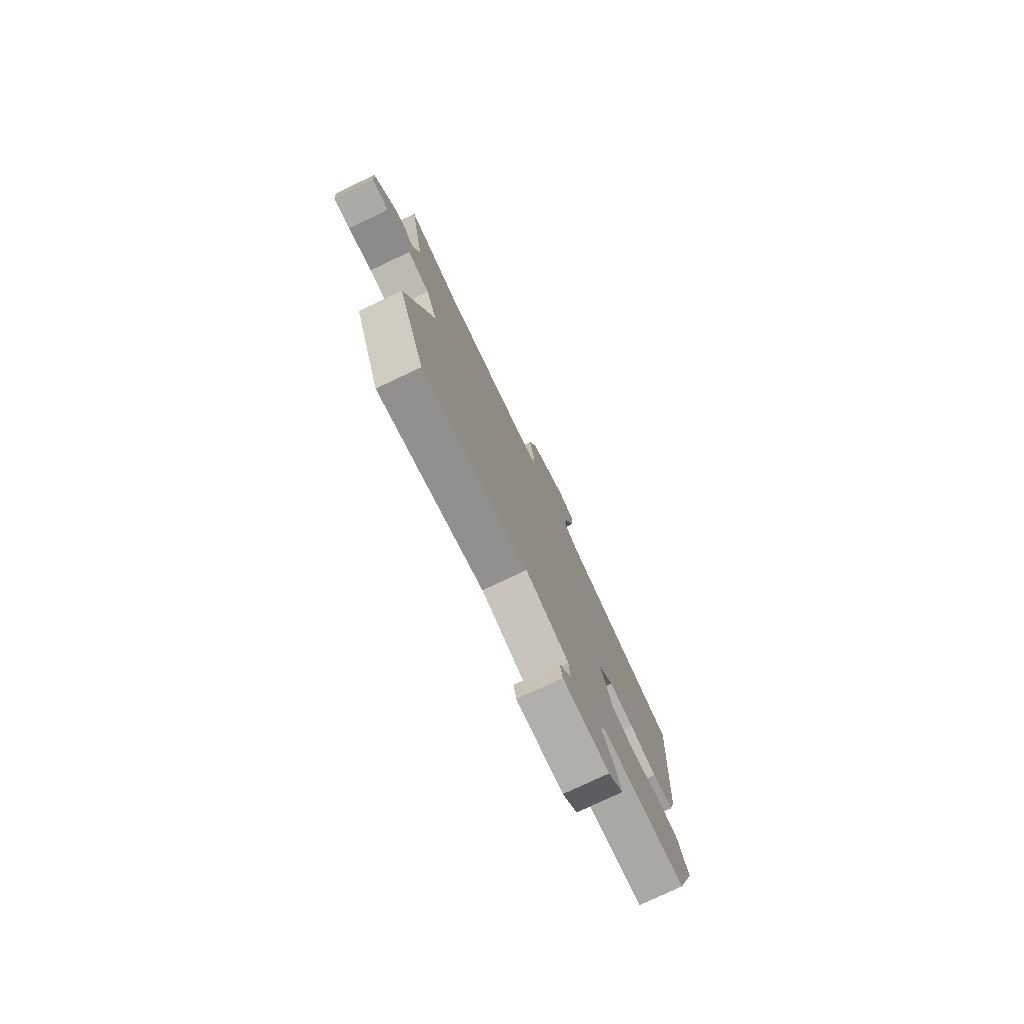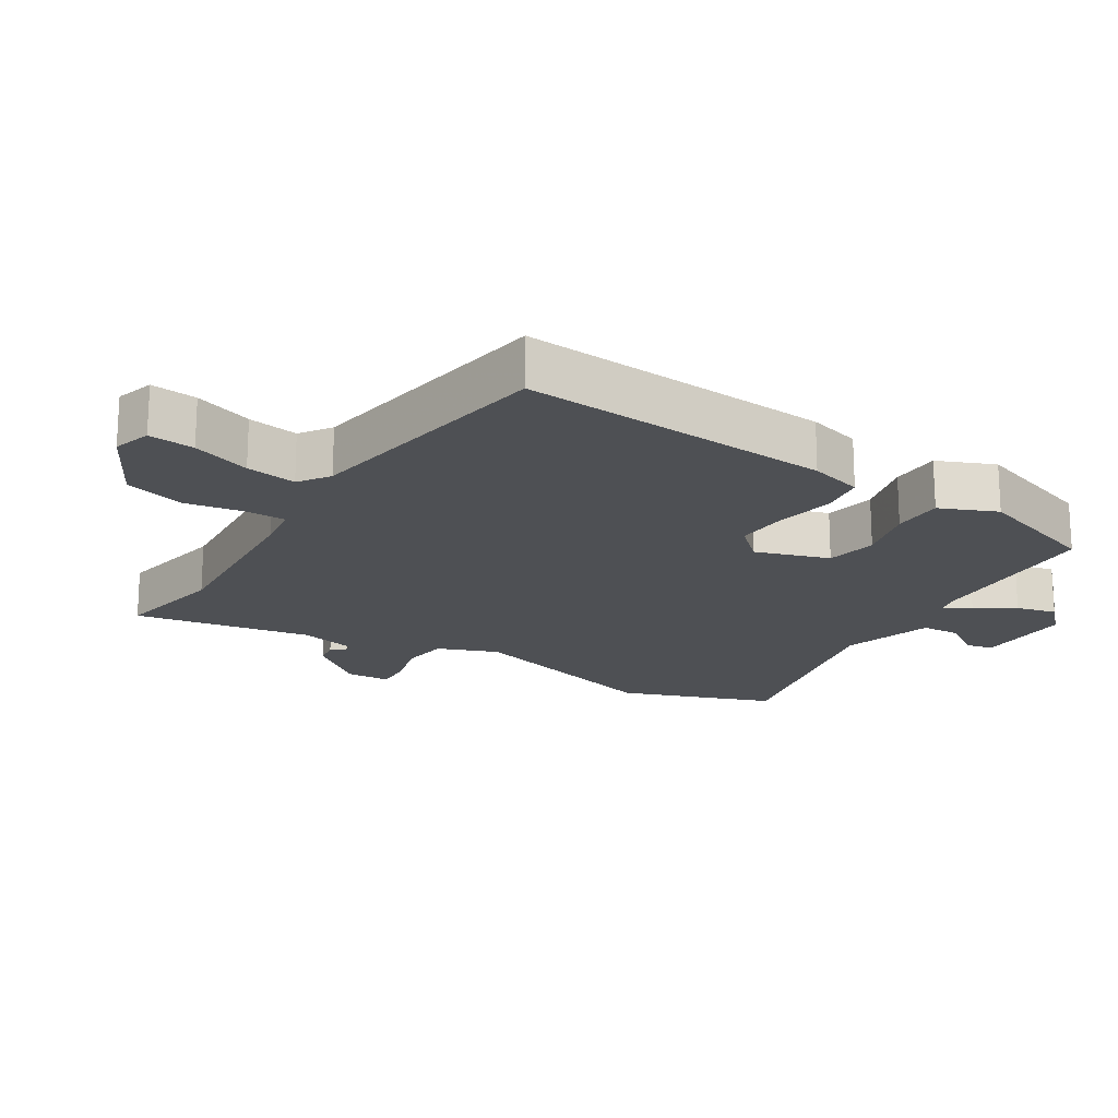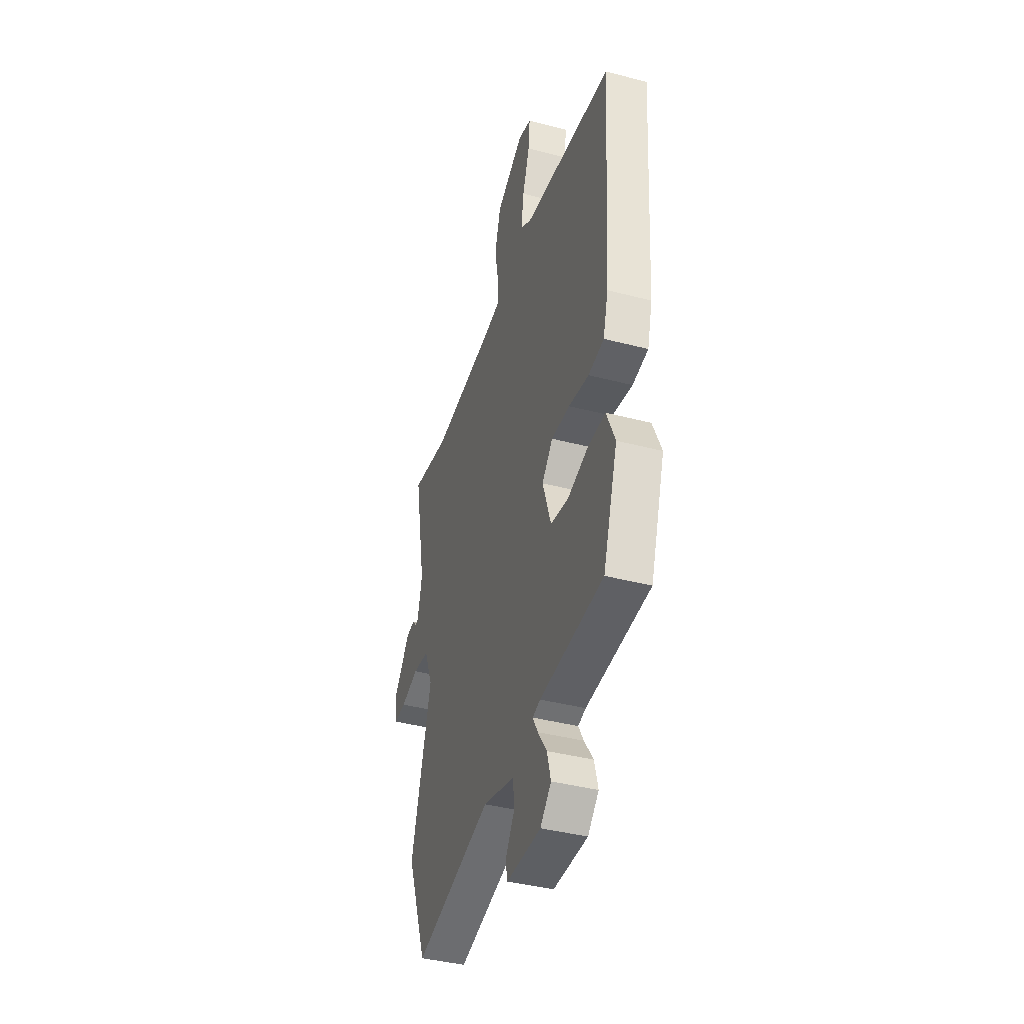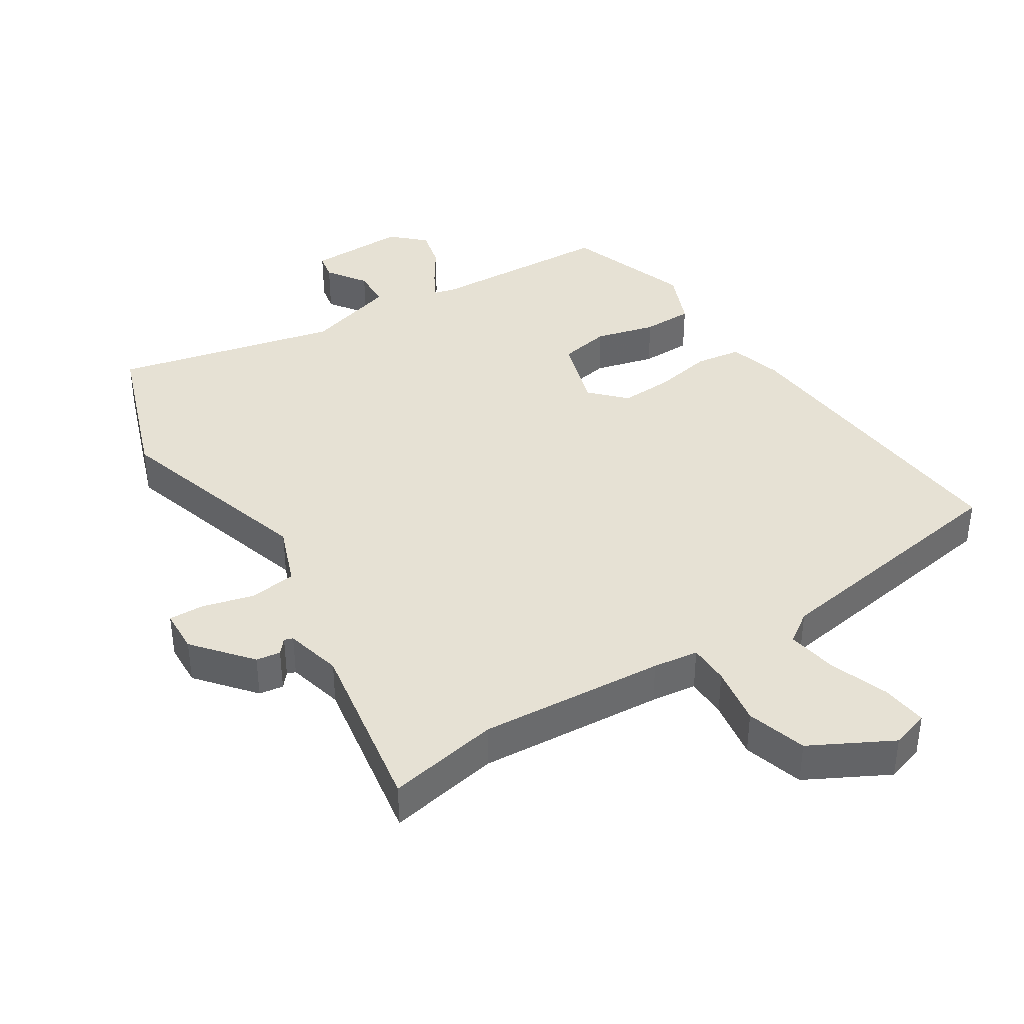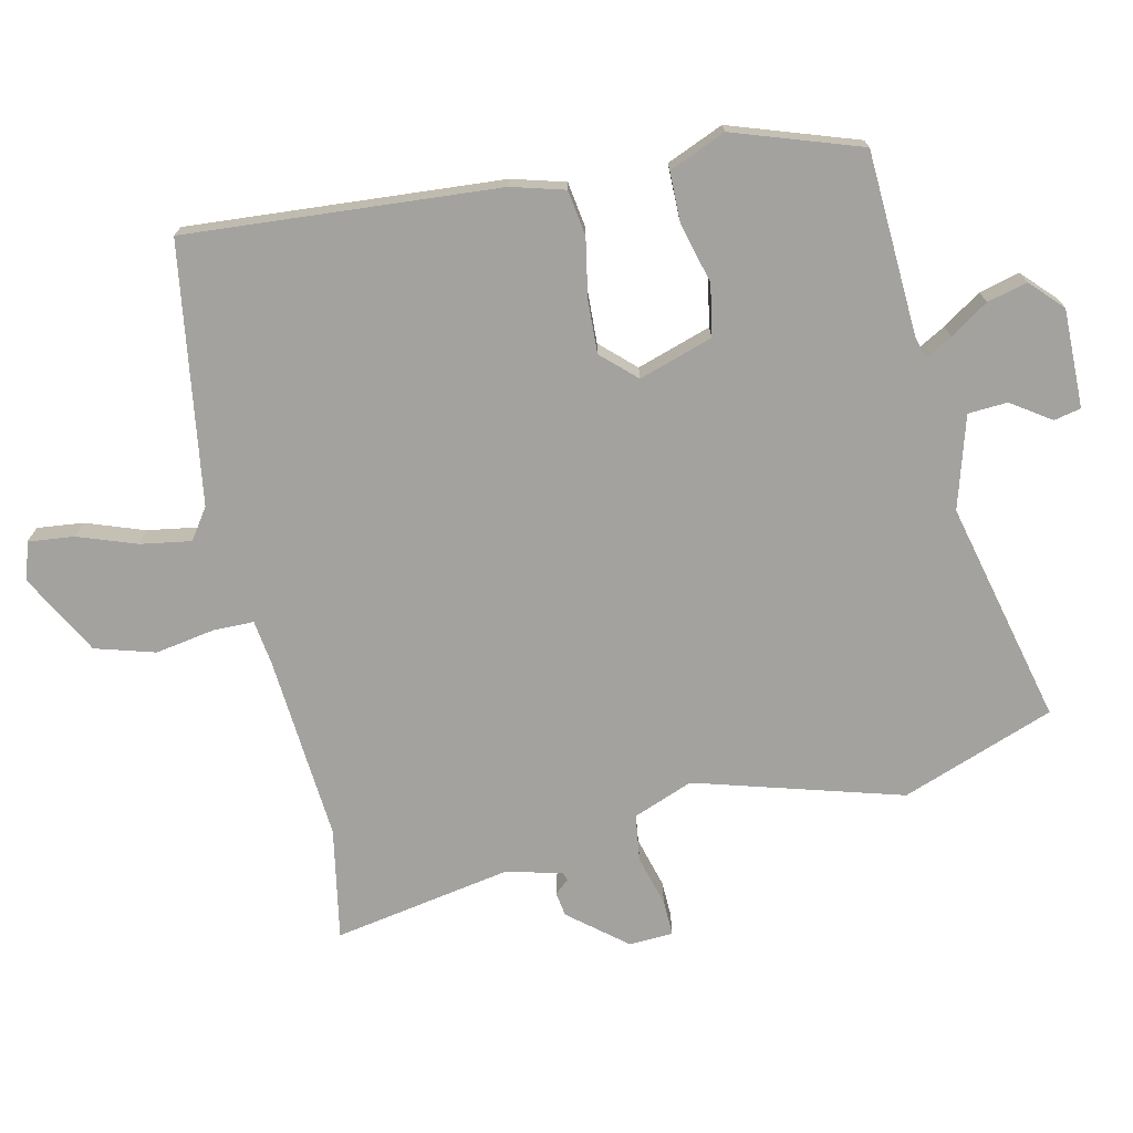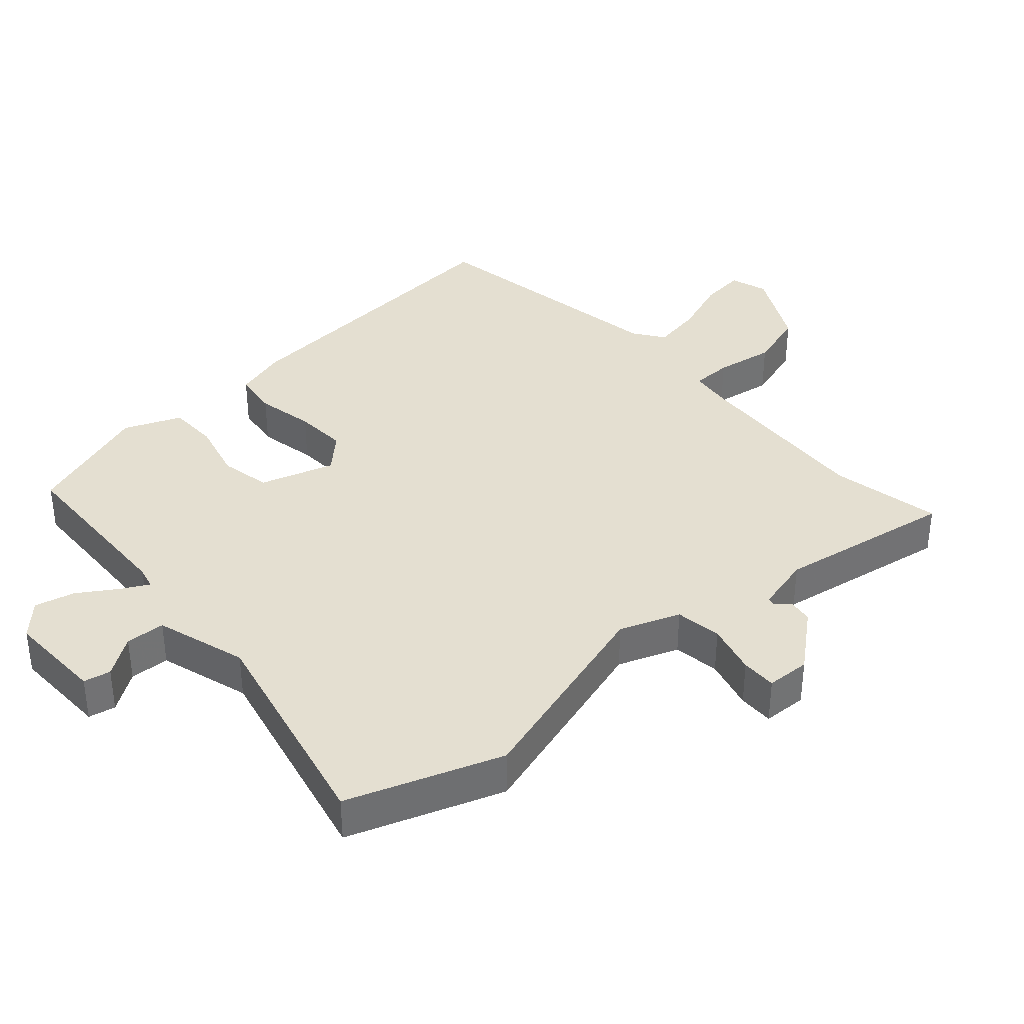
<metadata>
{"format":"obj","ext":"obj","renderer":"f3d","projection":"perspective","resolution":1024,"background":"white","views":[{"elev":-77.9,"azim":-64.7,"up":"+Z"},{"elev":-18.9,"azim":57.5,"up":"+Y"},{"elev":-40.4,"azim":72.2,"up":"+Z"},{"elev":39.2,"azim":-33.3,"up":"+Y"},{"elev":-72.4,"azim":102.2,"up":"+Y"},{"elev":36.8,"azim":-132.7,"up":"+Y"}]}
</metadata>
<code>
v 0.51 0.07 0.488
v 0.478 0.07 0.013
v 0.456 0.07 -0.068
v 0.387 0.07 -0.079
v 0.298 0.07 -0.063
v 0.217 0.07 -0.06
v 0.169 0.07 -0.112
v 0.206 0.07 -0.224
v 0.284 0.07 -0.238
v 0.375 0.07 -0.213
v 0.452 0.07 -0.213
v 0.489 0.07 -0.299
v 0.425 0.07 -0.492
v 0.146 0.07 -0.508
v 0.112 0.07 -0.517
v 0.135 0.07 -0.558
v 0.174 0.07 -0.616
v 0.19 0.07 -0.677
v 0.142 0.07 -0.724
v -0.008 0.07 -0.723
v -0.017 0.07 -0.682
v 0.023 0.07 -0.622
v 0.019 0.07 -0.562
v -0.121 0.07 -0.522
v -0.46 0.07 -0.606
v -0.547 0.07 -0.374
v -0.458 0.07 -0.059
v -0.494 0.07 0.032
v -0.565 0.07 0.041
v -0.643 0.07 0.019
v -0.697 0.07 0.017
v -0.701 0.07 0.084
v -0.631 0.07 0.171
v -0.594 0.07 0.177
v -0.575 0.07 0.155
v -0.562 0.07 0.16
v -0.542 0.07 0.246
v -0.592 0.07 0.516
v -0.422 0.07 0.486
v -0.14 0.07 0.51
v -0.071 0.07 0.52
v -0.071 0.07 0.582
v -0.087 0.07 0.672
v -0.061 0.07 0.763
v 0.061 0.07 0.83
v 0.119 0.07 0.813
v 0.112 0.07 0.743
v 0.081 0.07 0.654
v 0.069 0.07 0.577
v 0.116 0.07 0.545
v 0.51 0 0.488
v 0.478 0 0.013
v 0.456 0 -0.068
v 0.387 0 -0.079
v 0.298 0 -0.063
v 0.217 0 -0.06
v 0.169 0 -0.112
v 0.206 0 -0.224
v 0.284 0 -0.238
v 0.375 0 -0.213
v 0.452 0 -0.213
v 0.489 0 -0.299
v 0.425 0 -0.492
v 0.146 0 -0.508
v 0.112 0 -0.517
v 0.135 0 -0.558
v 0.174 0 -0.616
v 0.19 0 -0.677
v 0.142 0 -0.724
v -0.008 0 -0.723
v -0.017 0 -0.682
v 0.023 0 -0.622
v 0.019 0 -0.562
v -0.121 0 -0.522
v -0.46 0 -0.606
v -0.547 0 -0.374
v -0.458 0 -0.059
v -0.494 0 0.032
v -0.565 0 0.041
v -0.643 0 0.019
v -0.697 0 0.017
v -0.701 0 0.084
v -0.631 0 0.171
v -0.594 0 0.177
v -0.575 0 0.155
v -0.562 0 0.16
v -0.542 0 0.246
v -0.592 0 0.516
v -0.422 0 0.486
v -0.14 0 0.51
v -0.071 0 0.52
v -0.071 0 0.582
v -0.087 0 0.672
v -0.061 0 0.763
v 0.061 0 0.83
v 0.119 0 0.813
v 0.112 0 0.743
v 0.081 0 0.654
v 0.069 0 0.577
v 0.116 0 0.545
f 46 47 48
f 45 46 48
f 44 45 48
f 43 44 48
f 42 43 48
f 41 42 48 49
f 37 38 39
f 36 37 39 40
f 33 34 35
f 32 33 35
f 31 32 35
f 30 31 35
f 29 30 35
f 28 29 35 36
f 24 25 26 27
f 23 24 27 28
f 20 21 22
f 19 20 22
f 18 19 22
f 17 18 22
f 16 17 22
f 15 16 22 23
f 12 13 14
f 11 12 14
f 10 11 14
f 9 10 14
f 8 9 14 15
f 36 40 41
f 28 36 41
f 23 28 41
f 15 23 41
f 8 15 41
f 7 8 41
f 3 4 5
f 2 3 5
f 1 2 5
f 50 1 5
f 41 49 50
f 7 41 50
f 6 7 50
f 5 6 50
f 98 97 96
f 98 96 95
f 98 95 94
f 98 94 93
f 98 93 92
f 99 98 92 91
f 89 88 87
f 90 89 87 86
f 85 84 83
f 85 83 82
f 85 82 81
f 85 81 80
f 85 80 79
f 86 85 79 78
f 77 76 75 74
f 78 77 74 73
f 72 71 70
f 72 70 69
f 72 69 68
f 72 68 67
f 72 67 66
f 73 72 66 65
f 64 63 62
f 64 62 61
f 64 61 60
f 64 60 59
f 65 64 59 58
f 91 90 86
f 91 86 78
f 91 78 73
f 91 73 65
f 91 65 58
f 91 58 57
f 55 54 53
f 55 53 52
f 55 52 51
f 55 51 100
f 100 99 91
f 100 91 57
f 100 57 56
f 100 56 55
f 1 51 52 2
f 2 52 53 3
f 3 53 54 4
f 4 54 55 5
f 5 55 56 6
f 6 56 57 7
f 7 57 58 8
f 8 58 59 9
f 9 59 60 10
f 10 60 61 11
f 11 61 62 12
f 12 62 63 13
f 13 63 64 14
f 14 64 65 15
f 15 65 66 16
f 16 66 67 17
f 17 67 68 18
f 18 68 69 19
f 19 69 70 20
f 20 70 71 21
f 21 71 72 22
f 22 72 73 23
f 23 73 74 24
f 24 74 75 25
f 25 75 76 26
f 26 76 77 27
f 27 77 78 28
f 28 78 79 29
f 29 79 80 30
f 30 80 81 31
f 31 81 82 32
f 32 82 83 33
f 33 83 84 34
f 34 84 85 35
f 35 85 86 36
f 36 86 87 37
f 37 87 88 38
f 38 88 89 39
f 39 89 90 40
f 40 90 91 41
f 41 91 92 42
f 42 92 93 43
f 43 93 94 44
f 44 94 95 45
f 45 95 96 46
f 46 96 97 47
f 47 97 98 48
f 48 98 99 49
f 49 99 100 50
f 50 100 51 1

</code>
